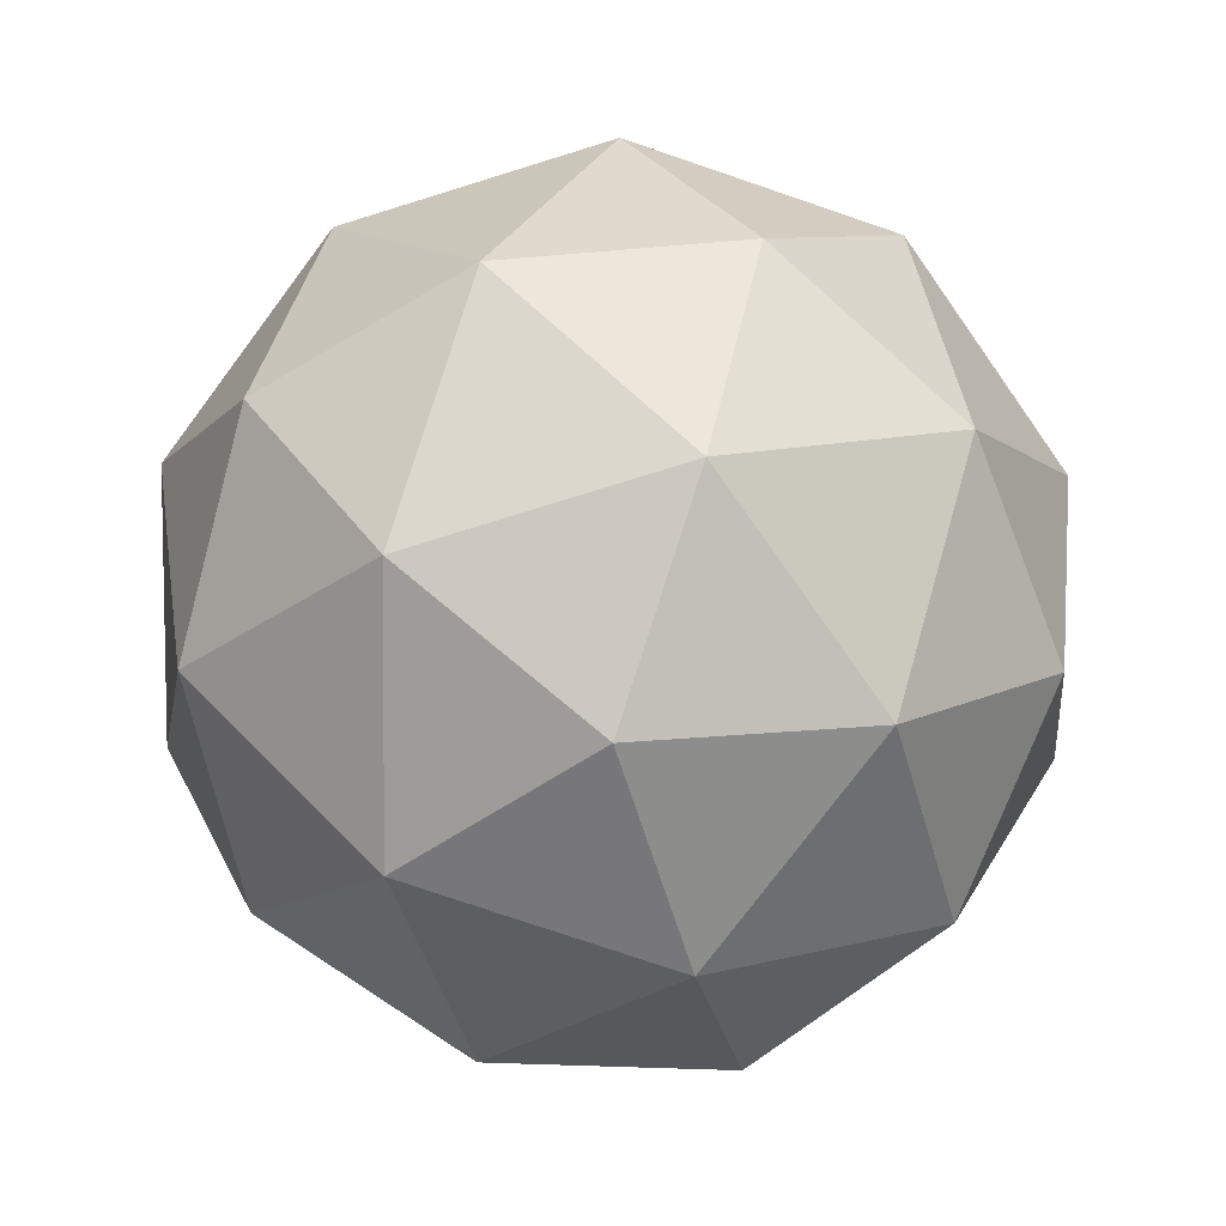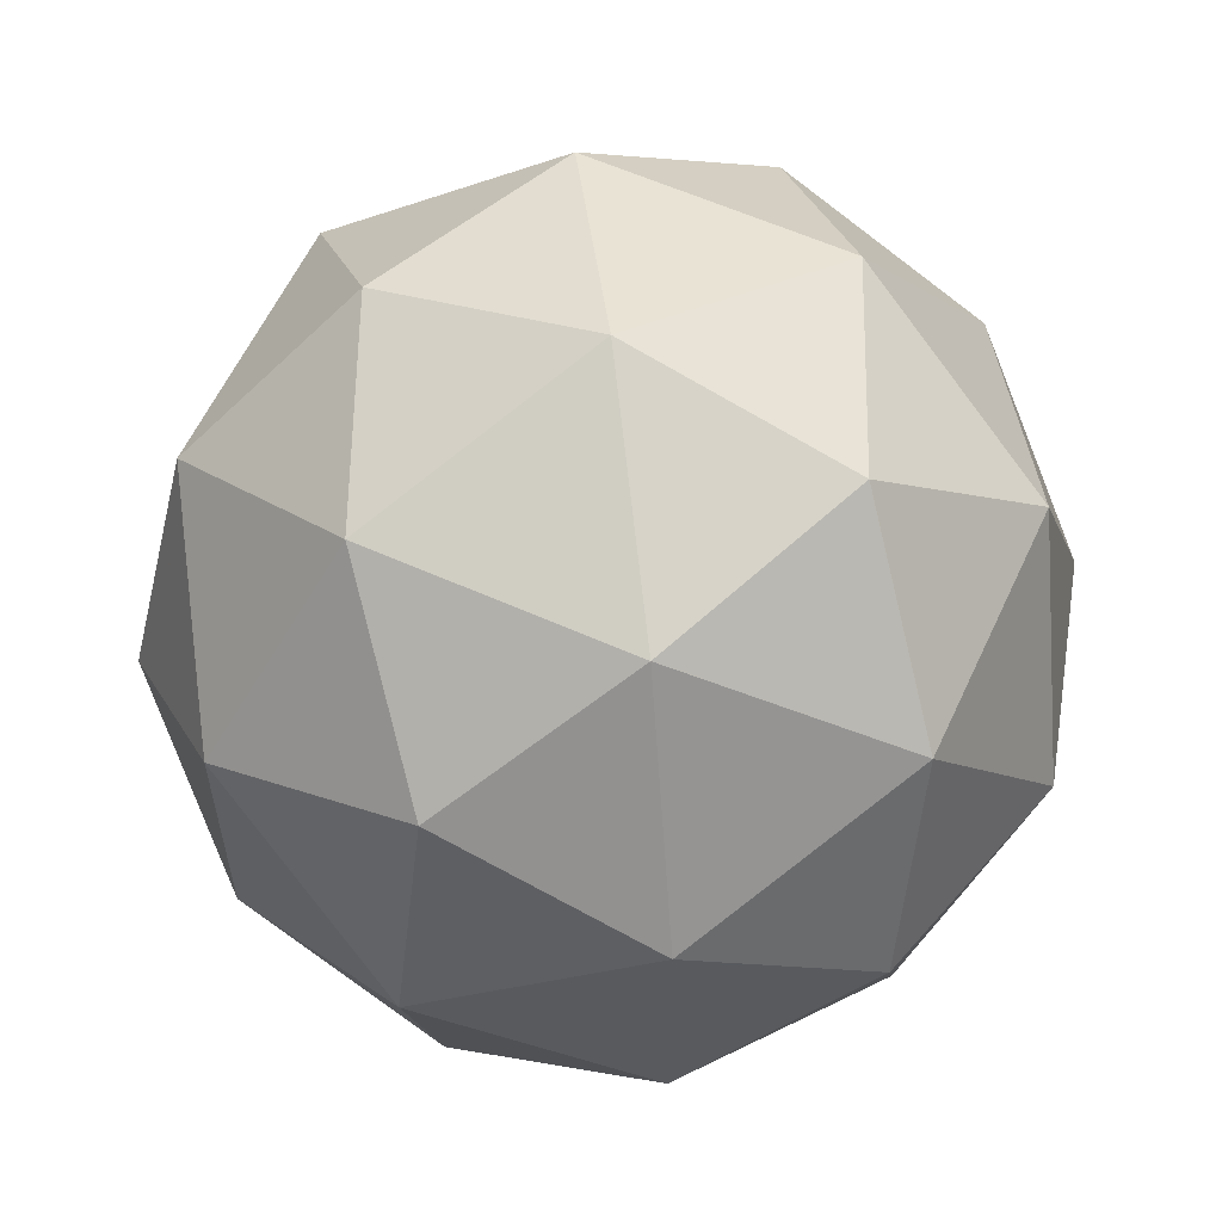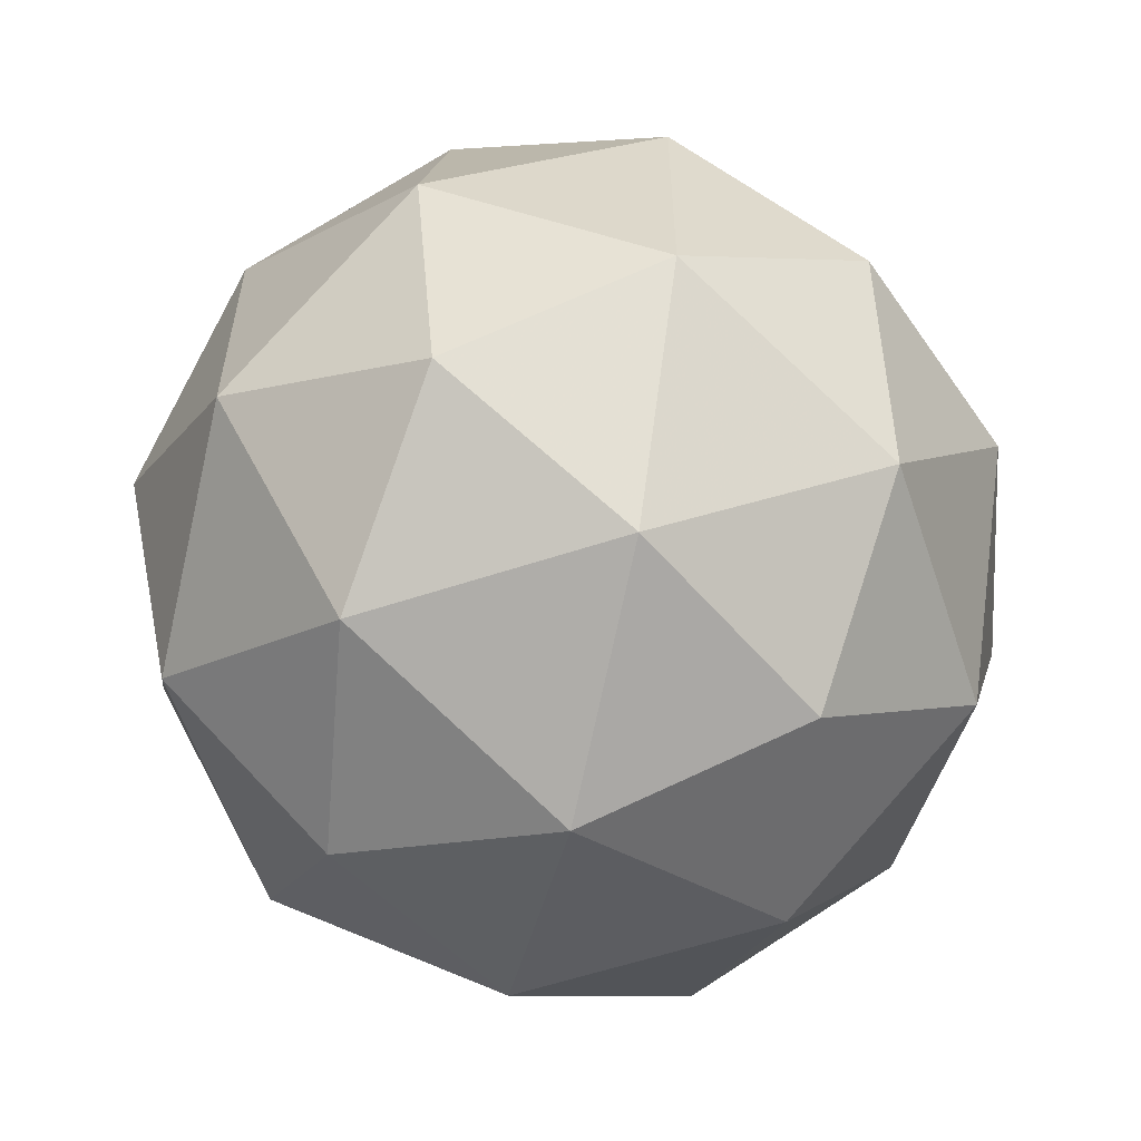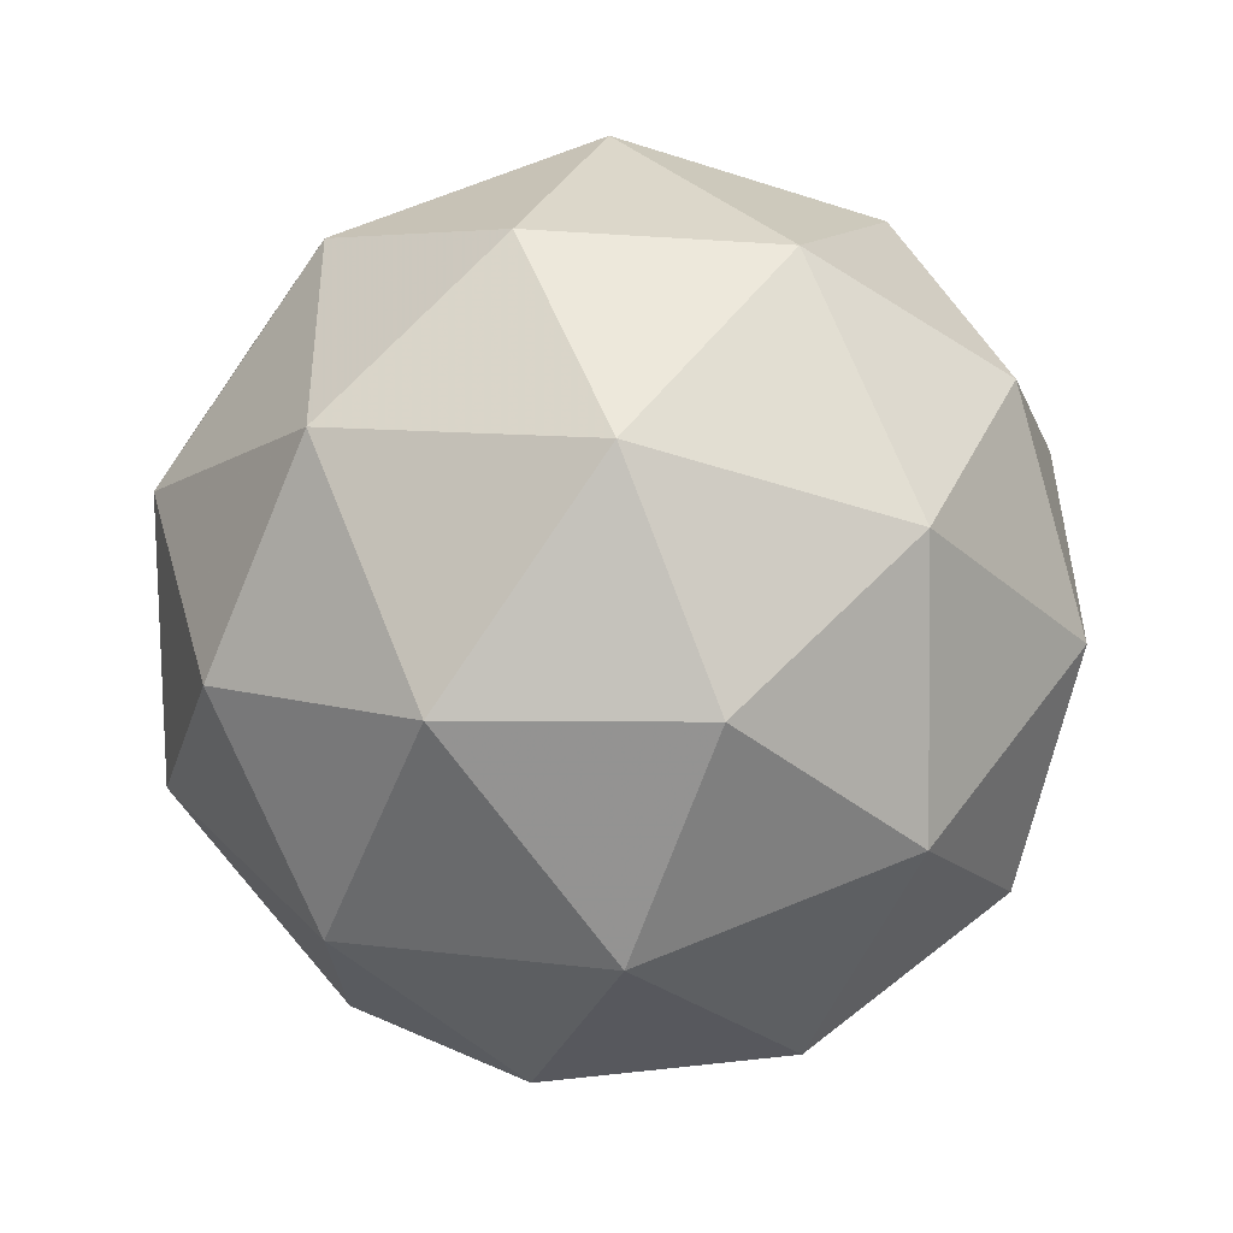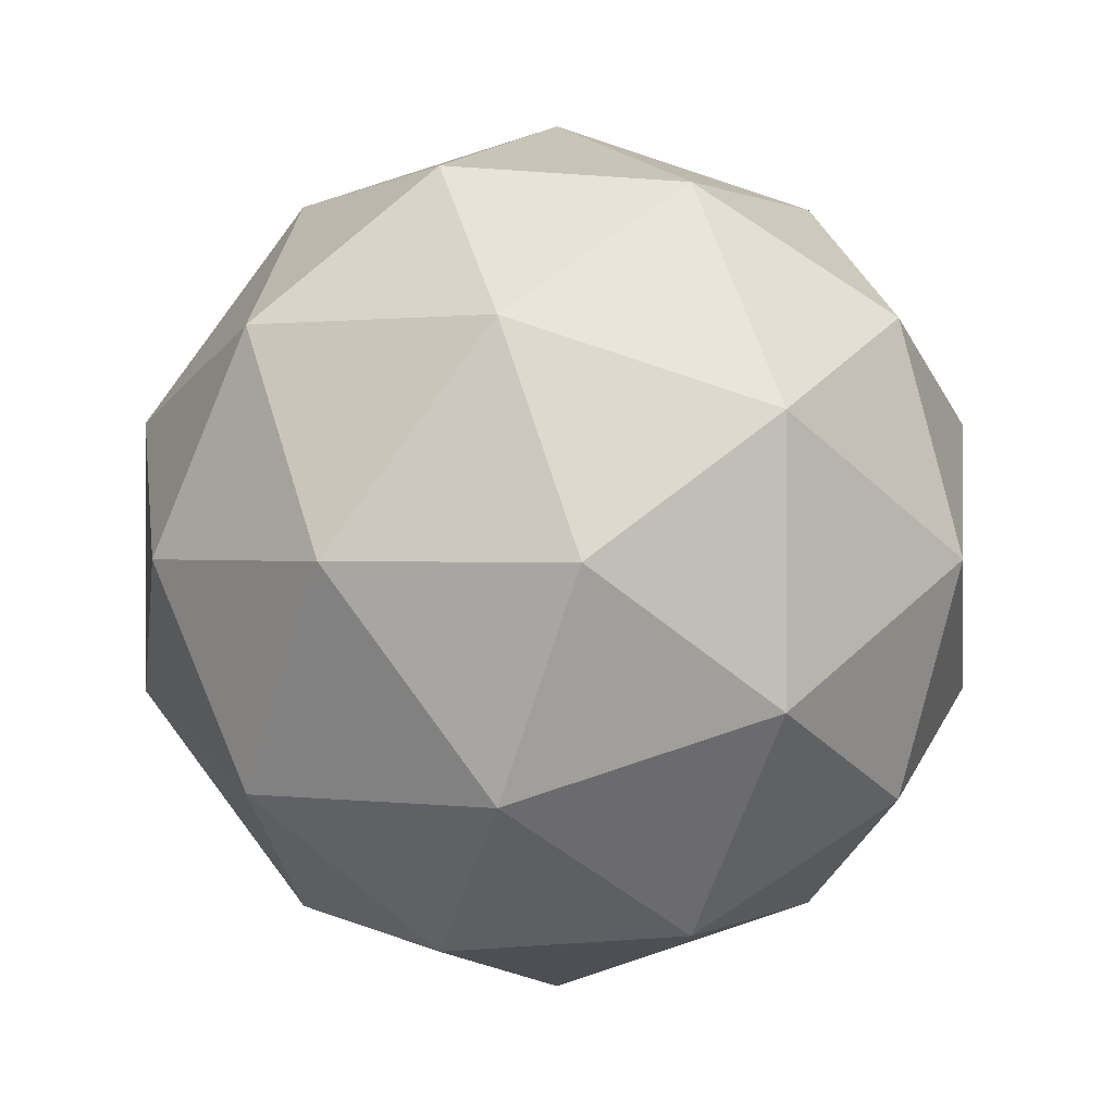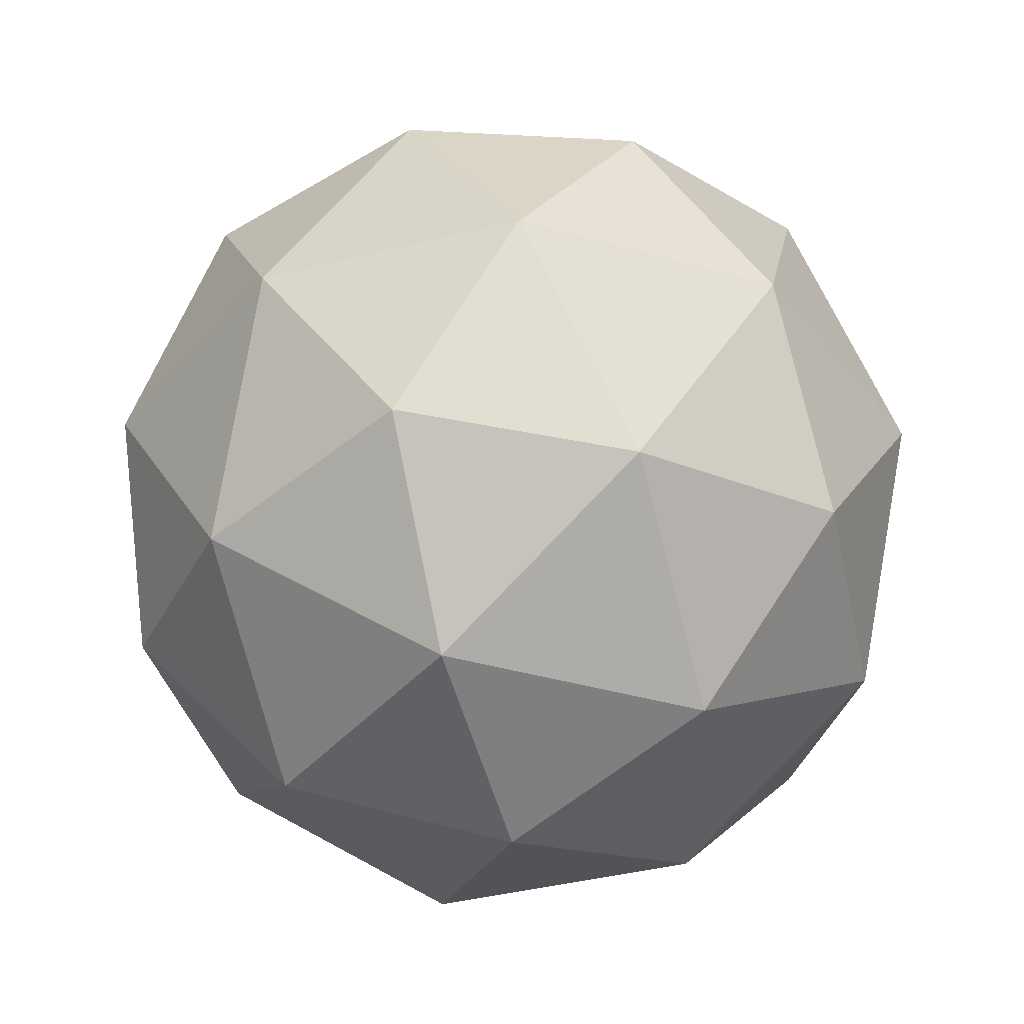
<metadata>
{"format":"obj","ext":"obj","renderer":"f3d","projection":"perspective","resolution":1024,"background":"white","views":[{"elev":-76.4,"azim":71.2,"up":"+Z"},{"elev":59.4,"azim":-97.0,"up":"+Y"},{"elev":-59.0,"azim":-103.0,"up":"+Y"},{"elev":71.3,"azim":-53.6,"up":"+Y"},{"elev":0.6,"azim":-2.8,"up":"+Y"},{"elev":-41.0,"azim":-37.0,"up":"+Z"}]}
</metadata>
<code>
v -0.4794 0.4905 -1.226
v -0.5373 0.5326 -1.182
v -0.4573 0.5586 -1.182
v -0.4078 0.4905 -1.182
v -0.4573 0.4224 -1.182
v -0.5373 0.4484 -1.182
v -0.5015 0.5586 -1.11
v -0.4215 0.5326 -1.11
v -0.4215 0.4484 -1.11
v -0.5015 0.4224 -1.11
v -0.551 0.4905 -1.11
v -0.4794 0.4905 -1.066
v -0.4664 0.5305 -1.214
v -0.5134 0.5152 -1.214
v -0.5004 0.5552 -1.188
v -0.5475 0.4905 -1.188
v -0.5134 0.4658 -1.214
v -0.4373 0.4905 -1.214
v -0.4243 0.5305 -1.188
v -0.4664 0.4505 -1.214
v -0.4243 0.4505 -1.188
v -0.5004 0.4258 -1.188
v -0.5555 0.5152 -1.146
v -0.5555 0.4658 -1.146
v -0.4794 0.5705 -1.146
v -0.5264 0.5552 -1.146
v -0.4033 0.5152 -1.146
v -0.4324 0.5552 -1.146
v -0.4324 0.4258 -1.146
v -0.4033 0.4658 -1.146
v -0.5264 0.4258 -1.146
v -0.4794 0.4105 -1.146
v -0.5345 0.5305 -1.104
v -0.4584 0.5552 -1.104
v -0.4113 0.4905 -1.104
v -0.4584 0.4258 -1.104
v -0.5345 0.4505 -1.104
v -0.4924 0.5305 -1.078
v -0.5215 0.4905 -1.078
v -0.4454 0.5152 -1.078
v -0.4454 0.4658 -1.078
v -0.4924 0.4505 -1.078
f 1 14 13
f 2 14 16
f 1 13 18
f 1 18 20
f 1 20 17
f 2 16 23
f 3 15 25
f 4 19 27
f 5 21 29
f 6 22 31
f 2 23 26
f 3 25 28
f 4 27 30
f 5 29 32
f 6 31 24
f 7 33 38
f 8 34 40
f 9 35 41
f 10 36 42
f 11 37 39
f 39 42 12
f 39 37 42
f 37 10 42
f 42 41 12
f 42 36 41
f 36 9 41
f 41 40 12
f 41 35 40
f 35 8 40
f 40 38 12
f 40 34 38
f 34 7 38
f 38 39 12
f 38 33 39
f 33 11 39
f 24 37 11
f 24 31 37
f 31 10 37
f 32 36 10
f 32 29 36
f 29 9 36
f 30 35 9
f 30 27 35
f 27 8 35
f 28 34 8
f 28 25 34
f 25 7 34
f 26 33 7
f 26 23 33
f 23 11 33
f 31 32 10
f 31 22 32
f 22 5 32
f 29 30 9
f 29 21 30
f 21 4 30
f 27 28 8
f 27 19 28
f 19 3 28
f 25 26 7
f 25 15 26
f 15 2 26
f 23 24 11
f 23 16 24
f 16 6 24
f 17 22 6
f 17 20 22
f 20 5 22
f 20 21 5
f 20 18 21
f 18 4 21
f 18 19 4
f 18 13 19
f 13 3 19
f 16 17 6
f 16 14 17
f 14 1 17
f 13 15 3
f 13 14 15
f 14 2 15

</code>
